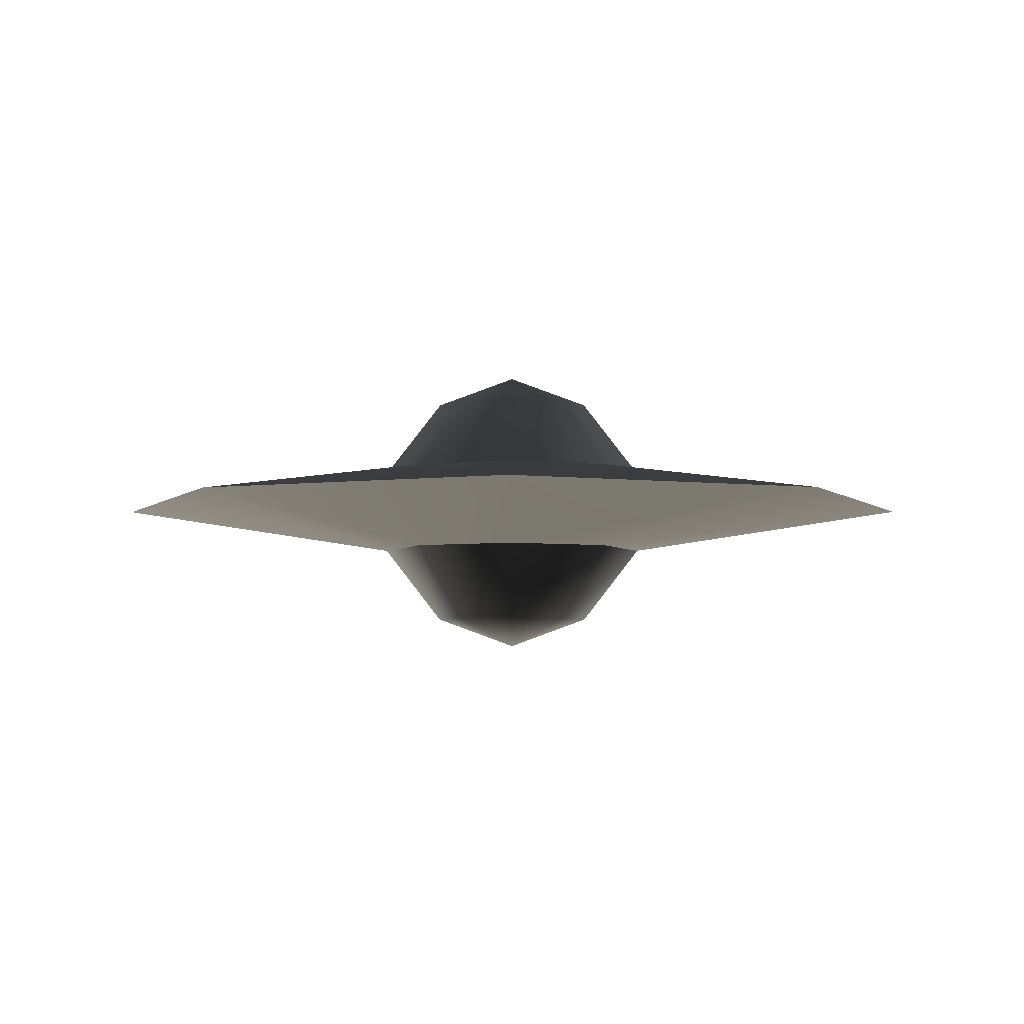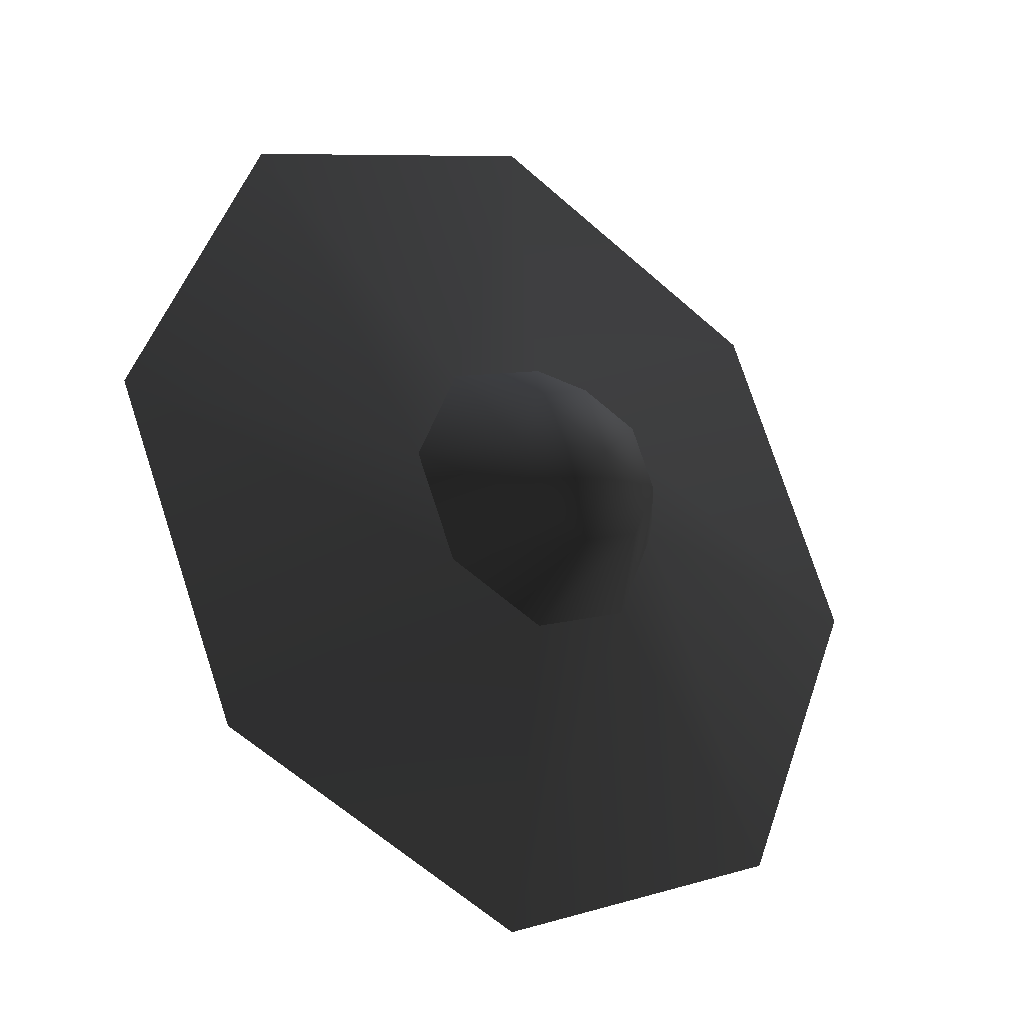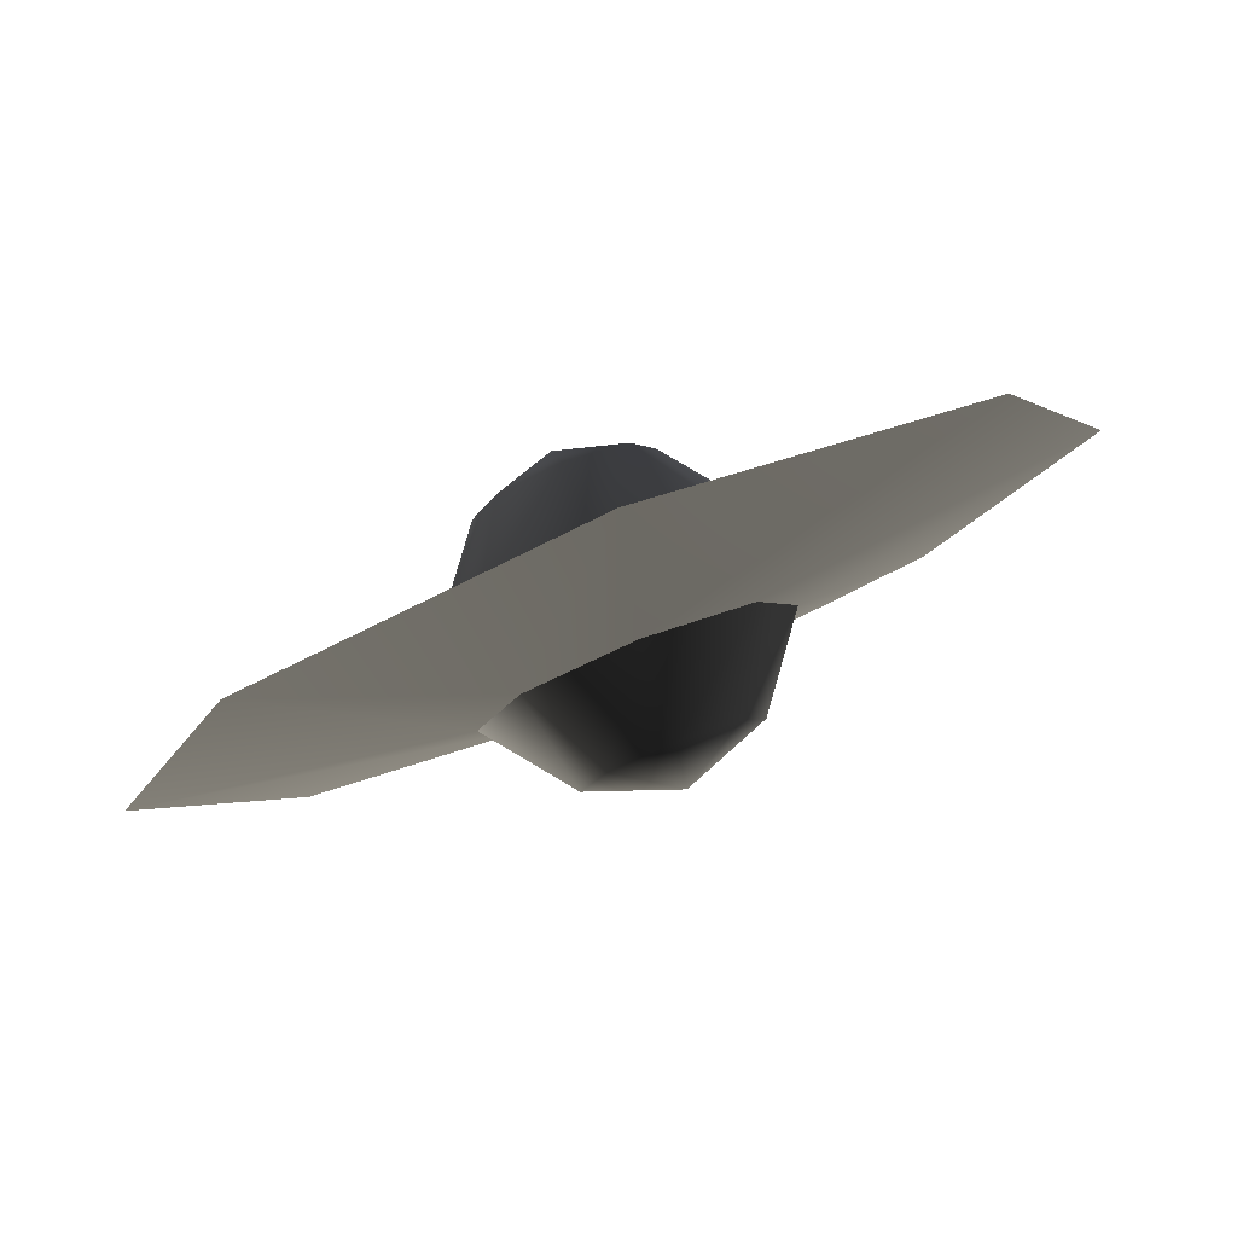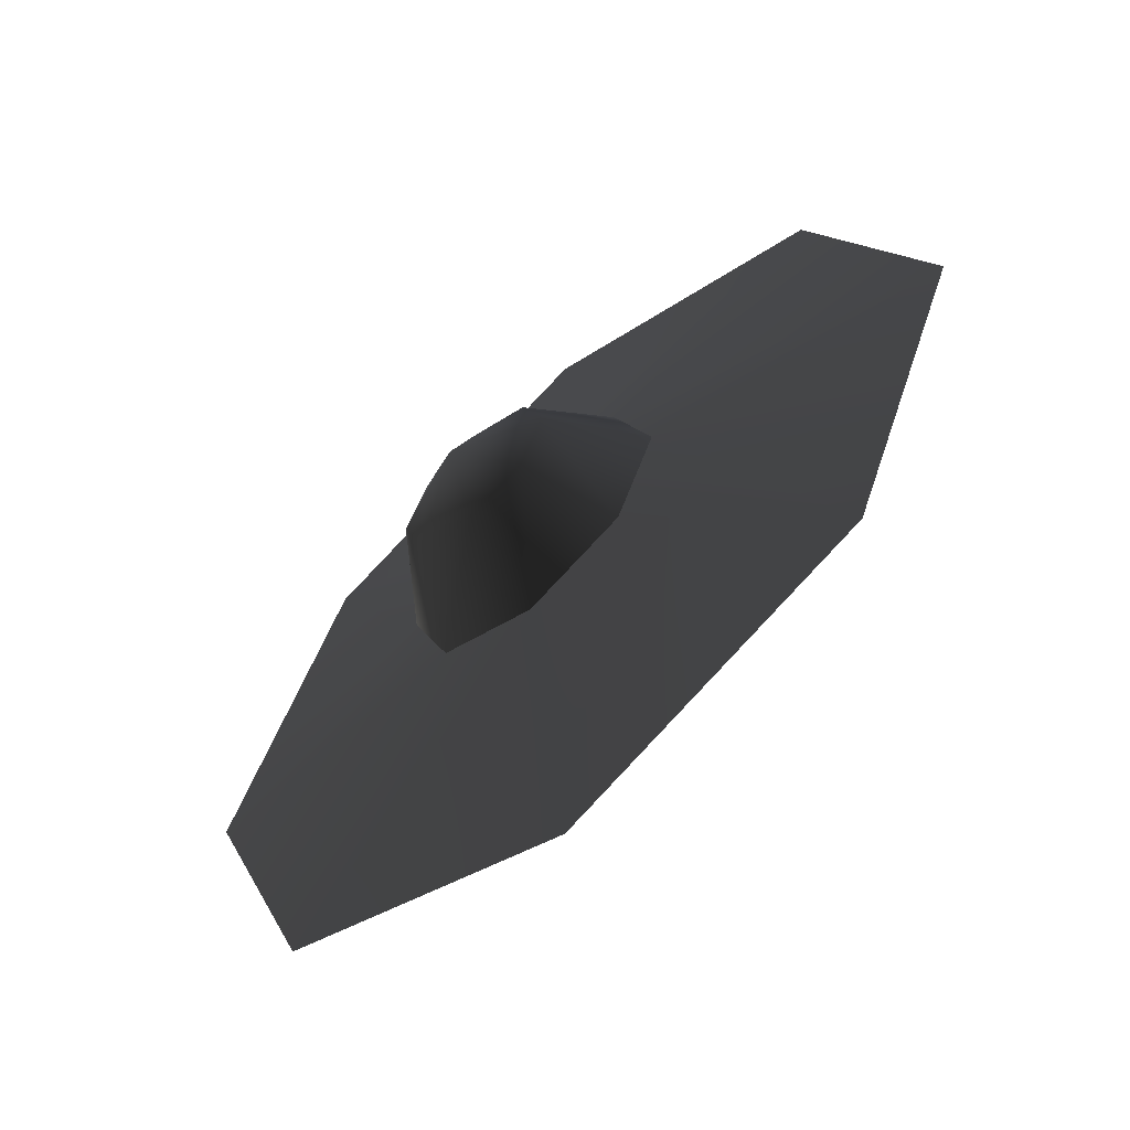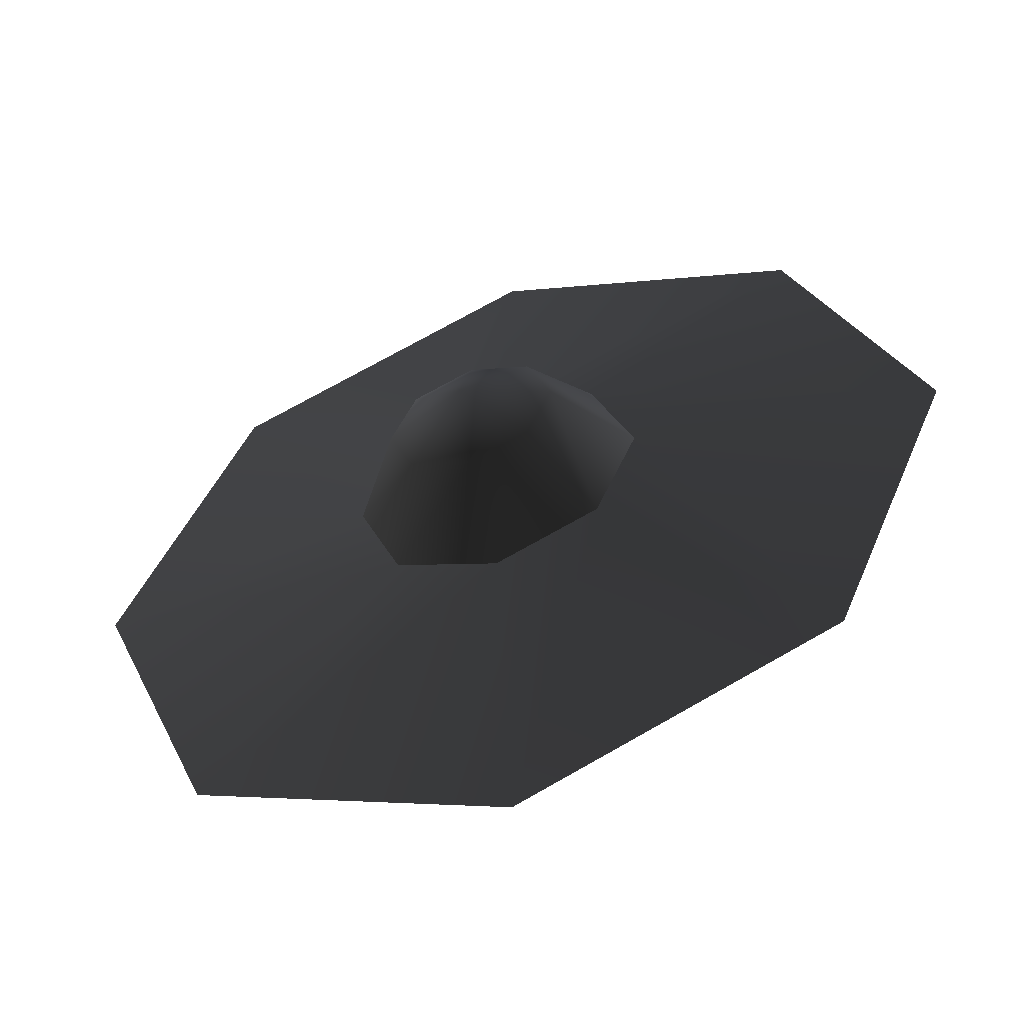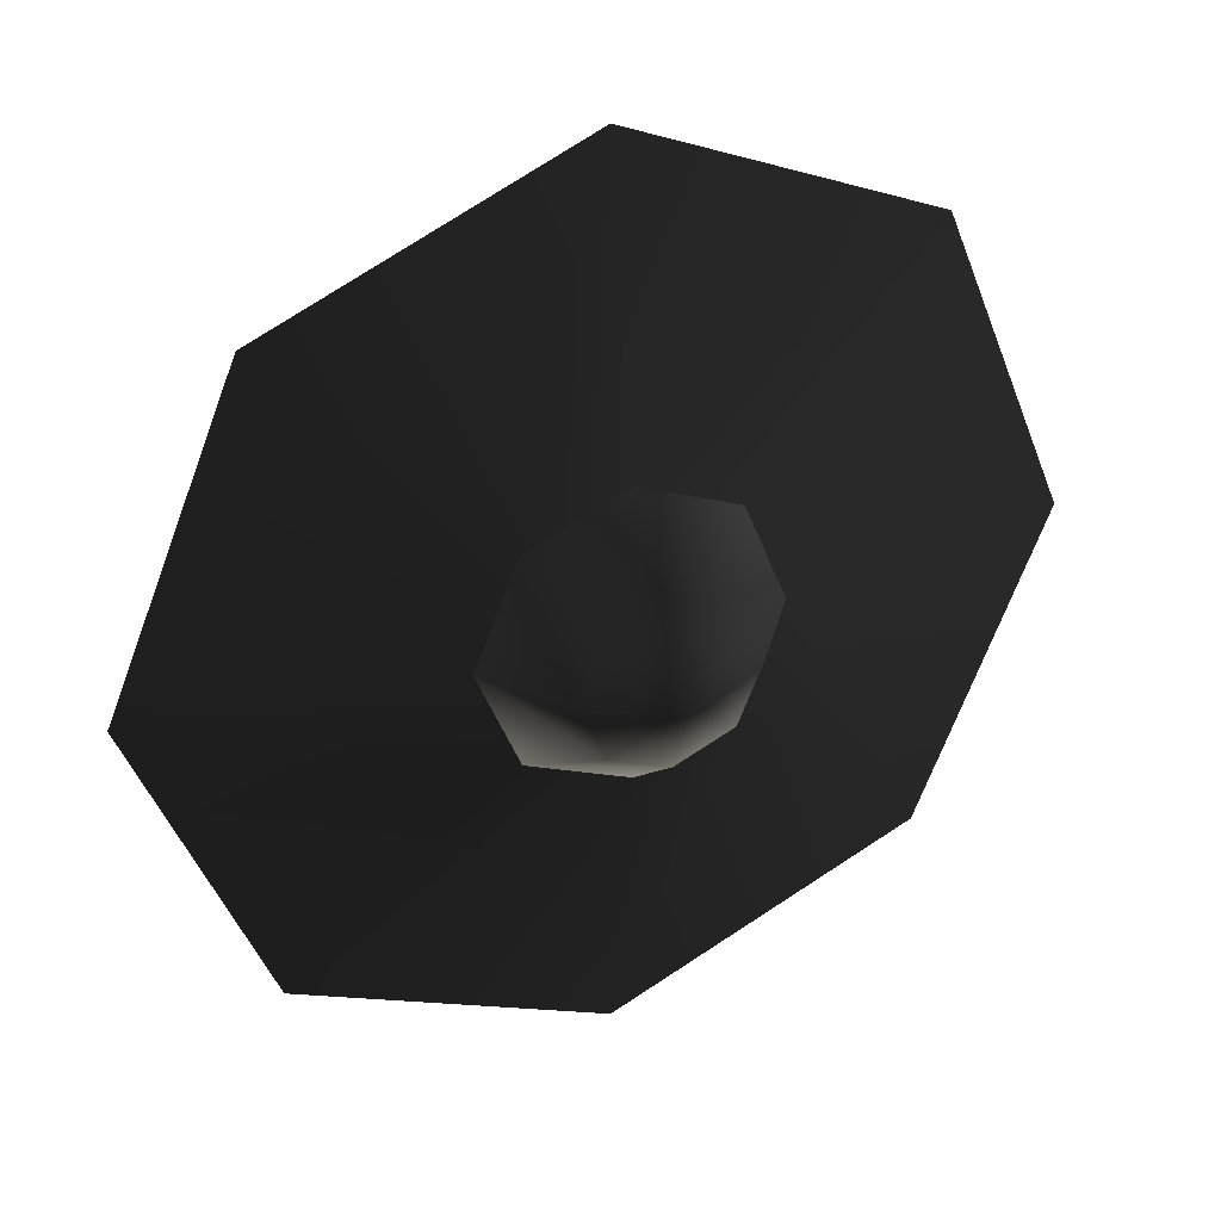
<metadata>
{"format":"obj","ext":"obj","renderer":"f3d","projection":"perspective","resolution":1024,"background":"white","views":[{"elev":-4.6,"azim":0.4,"up":"+Y"},{"elev":-27.9,"azim":-35.9,"up":"+Z"},{"elev":80.0,"azim":158.4,"up":"+Z"},{"elev":-61.9,"azim":-138.2,"up":"+Z"},{"elev":-54.6,"azim":-160.7,"up":"+Z"},{"elev":31.9,"azim":155.5,"up":"+Z"}]}
</metadata>
<code>
v  0.355 -0.7473 -0.355
v  0.502 -0.7473 0
v  0 -0.932 0
v  0 -0.7473 -0.502
v  -0.355 -0.7473 -0.355
v  -0.502 -0.7473 0
v  -0.355 -0.7473 0.355
v  0 -0.7473 0.502
v  0.355 -0.7473 0.355
v  0 -0.2712 -0.8695
v  -0.6148 -0.2712 -0.6148
v  -0.8695 -0.2712 0
v  -0.6148 -0.2712 0.6148
v  0 -0.2712 0.8695
v  0.6148 -0.2712 0.6148
v  0.8695 -0.2712 0
v  0.6148 -0.2712 -0.6148
v  0 0.7473 -0.502
v  -0.355 0.7473 -0.355
v  0 0.932 0
v  -0.355 0.7473 0.355
v  0 0.7473 0.502
v  0.502 0.7473 0
v  0.355 0.7473 -0.355
v  0.355 0.7473 0.355
v  -0.502 0.7473 0
v  -0.6148 0.2712 0.6148
v  0 0.2712 0.8695
v  -0.8695 0.2712 0
v  -0.6148 0.2712 -0.6148
v  0 0.2712 -0.8695
v  0.6148 0.2712 -0.6148
v  0.8695 0.2712 0
v  0.6148 0.2712 0.6148
v  0 0 2.658
v  -1.874 0 1.874
v  1.874 0 1.874
v  2.65 0 0
v  1.874 0 -1.874
v  0 0 -2.658
v  -1.874 0 -1.874
v  -2.65 0 0
g frm-mine
f 1 2 3
f 4 1 3
f 5 4 3
f 6 5 3
f 7 6 3
f 8 7 3
f 9 8 3
f 2 9 3
f 1 4 10
f 4 5 11
f 4 11 10
f 5 6 12
f 5 12 11
f 6 7 13
f 6 13 12
f 7 8 14
f 7 14 13
f 8 9 15
f 8 15 14
f 9 2 16
f 9 16 15
f 2 17 16
f 2 1 17
f 1 10 17
f 18 19 20
f 21 22 20
f 23 24 20
f 24 18 20
f 22 25 20
f 26 21 20
f 19 26 20
f 25 23 20
f 27 28 22
f 27 22 21
f 28 25 22
f 29 27 21
f 29 21 26
f 30 29 26
f 30 26 19
f 31 30 19
f 32 31 18
f 31 19 18
f 33 32 24
f 32 18 24
f 33 24 23
f 34 33 23
f 34 23 25
f 28 34 25
g frm-mine
f 35 34 28
f 36 35 28
f 36 28 27
f 37 33 34
f 35 37 34
f 37 38 33
f 38 32 33
f 38 39 32
f 39 31 32
f 39 40 31
f 40 30 31
f 40 41 30
f 41 29 30
f 41 42 29
f 42 27 29
f 42 36 27
f 12 36 42
f 11 12 42
f 11 42 41
f 13 35 36
f 12 13 36
f 13 14 35
f 14 37 35
f 14 15 37
f 15 38 37
f 15 16 38
f 16 39 38
f 16 17 39
f 17 40 39
f 17 10 40
f 10 41 40
f 10 11 41

</code>
